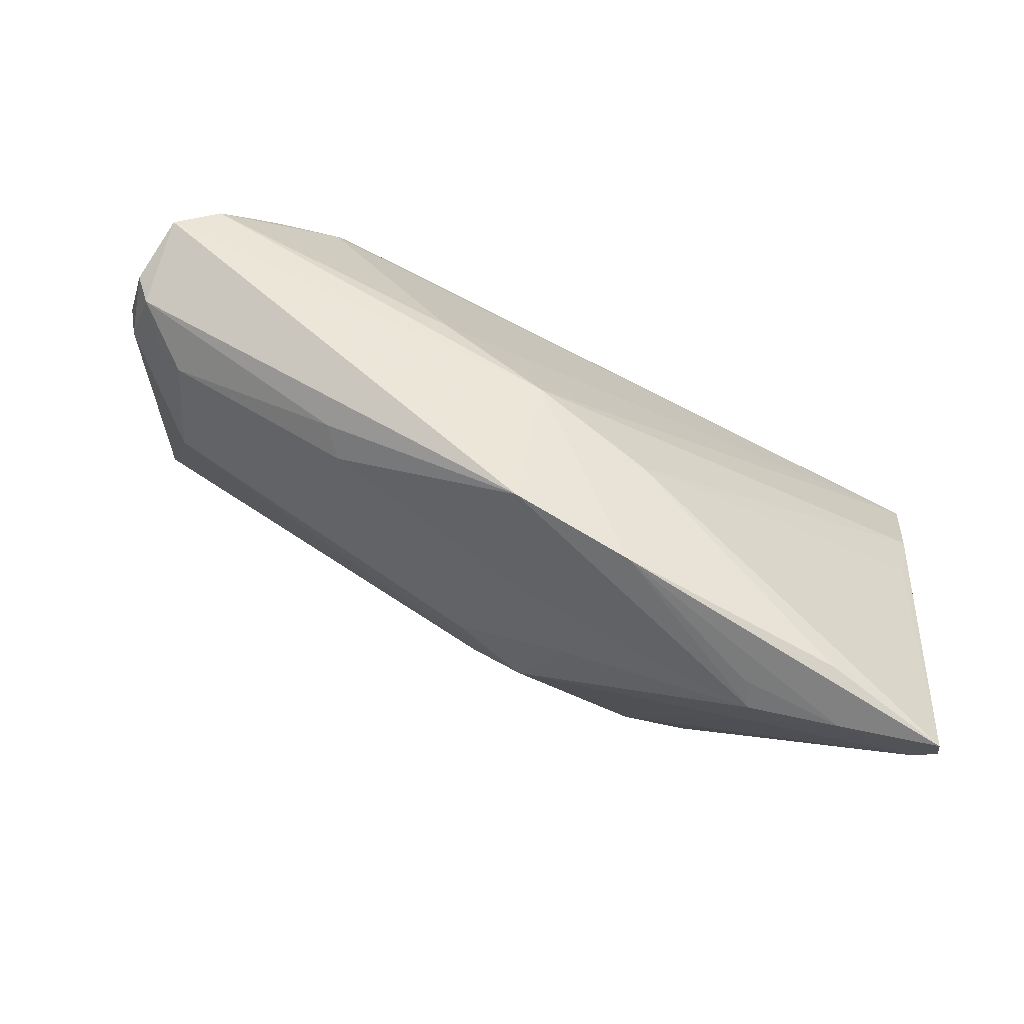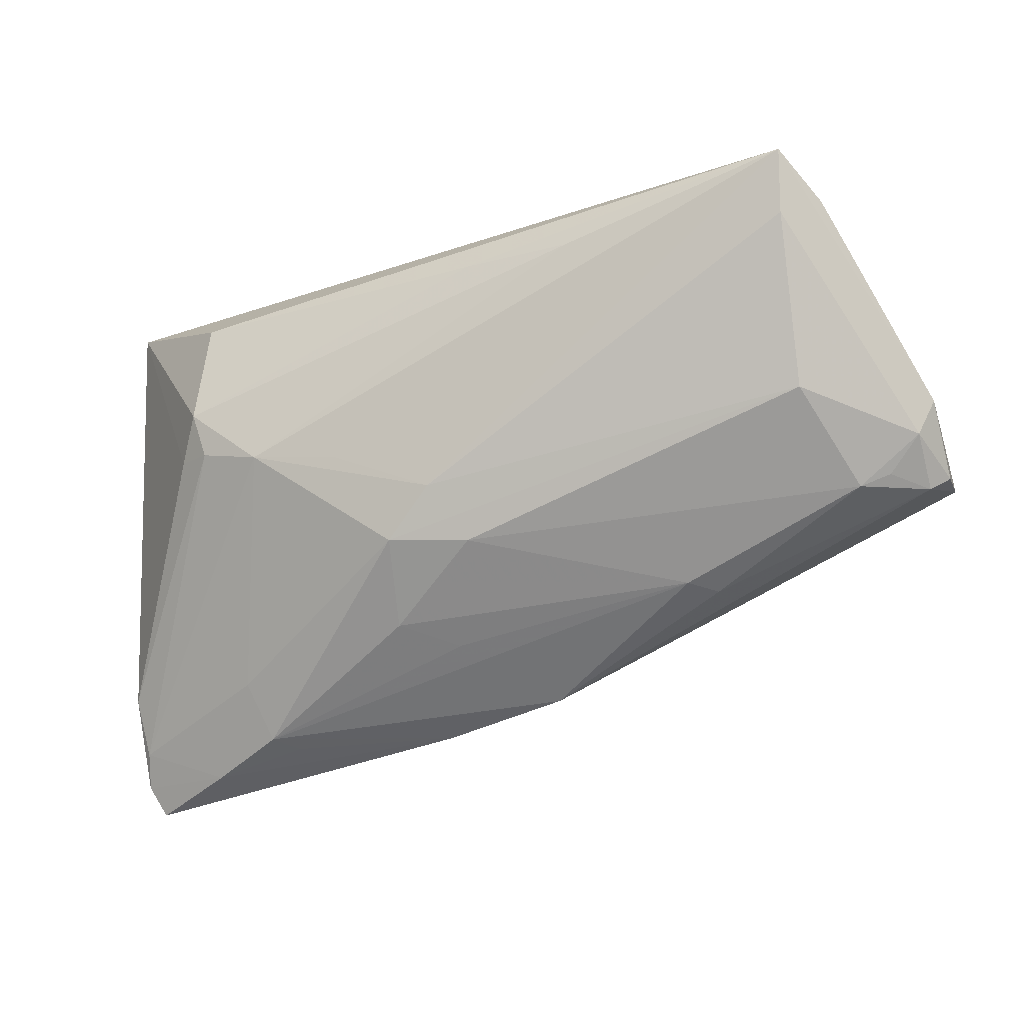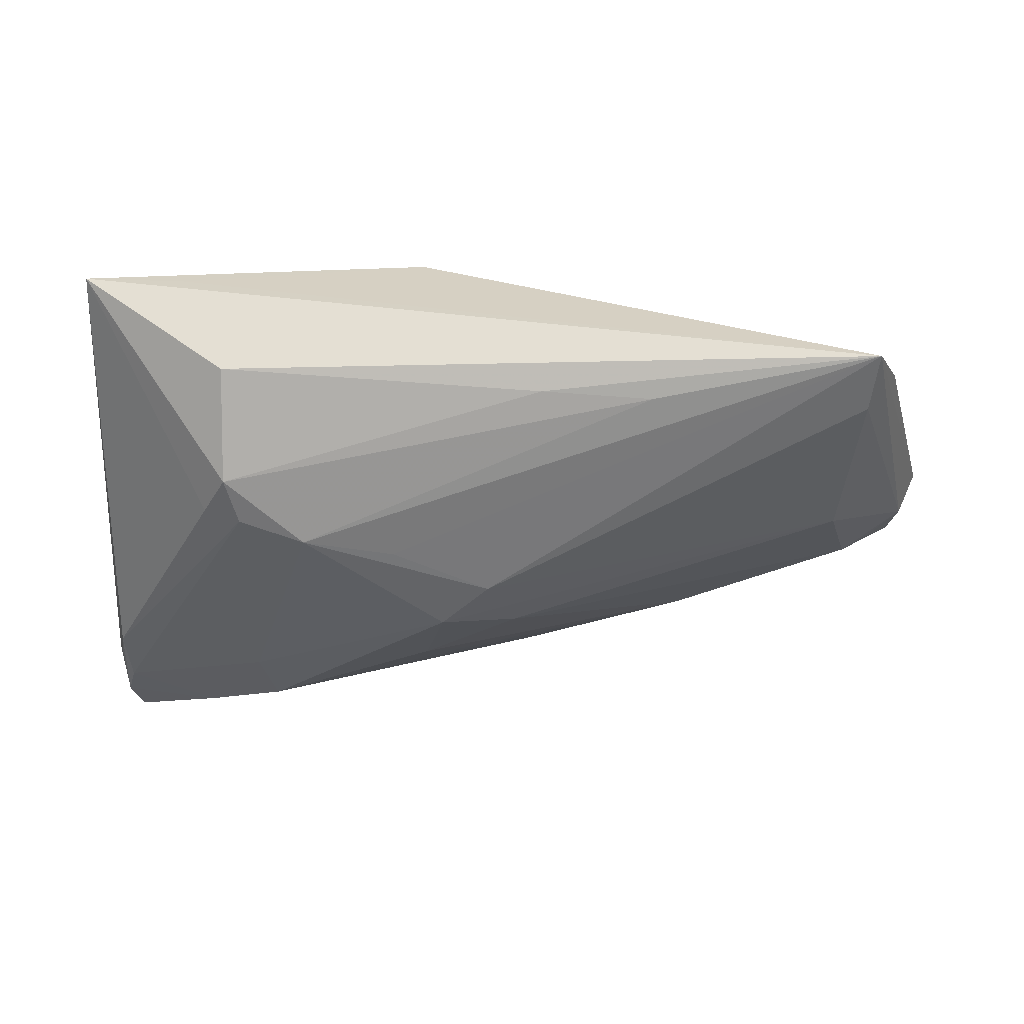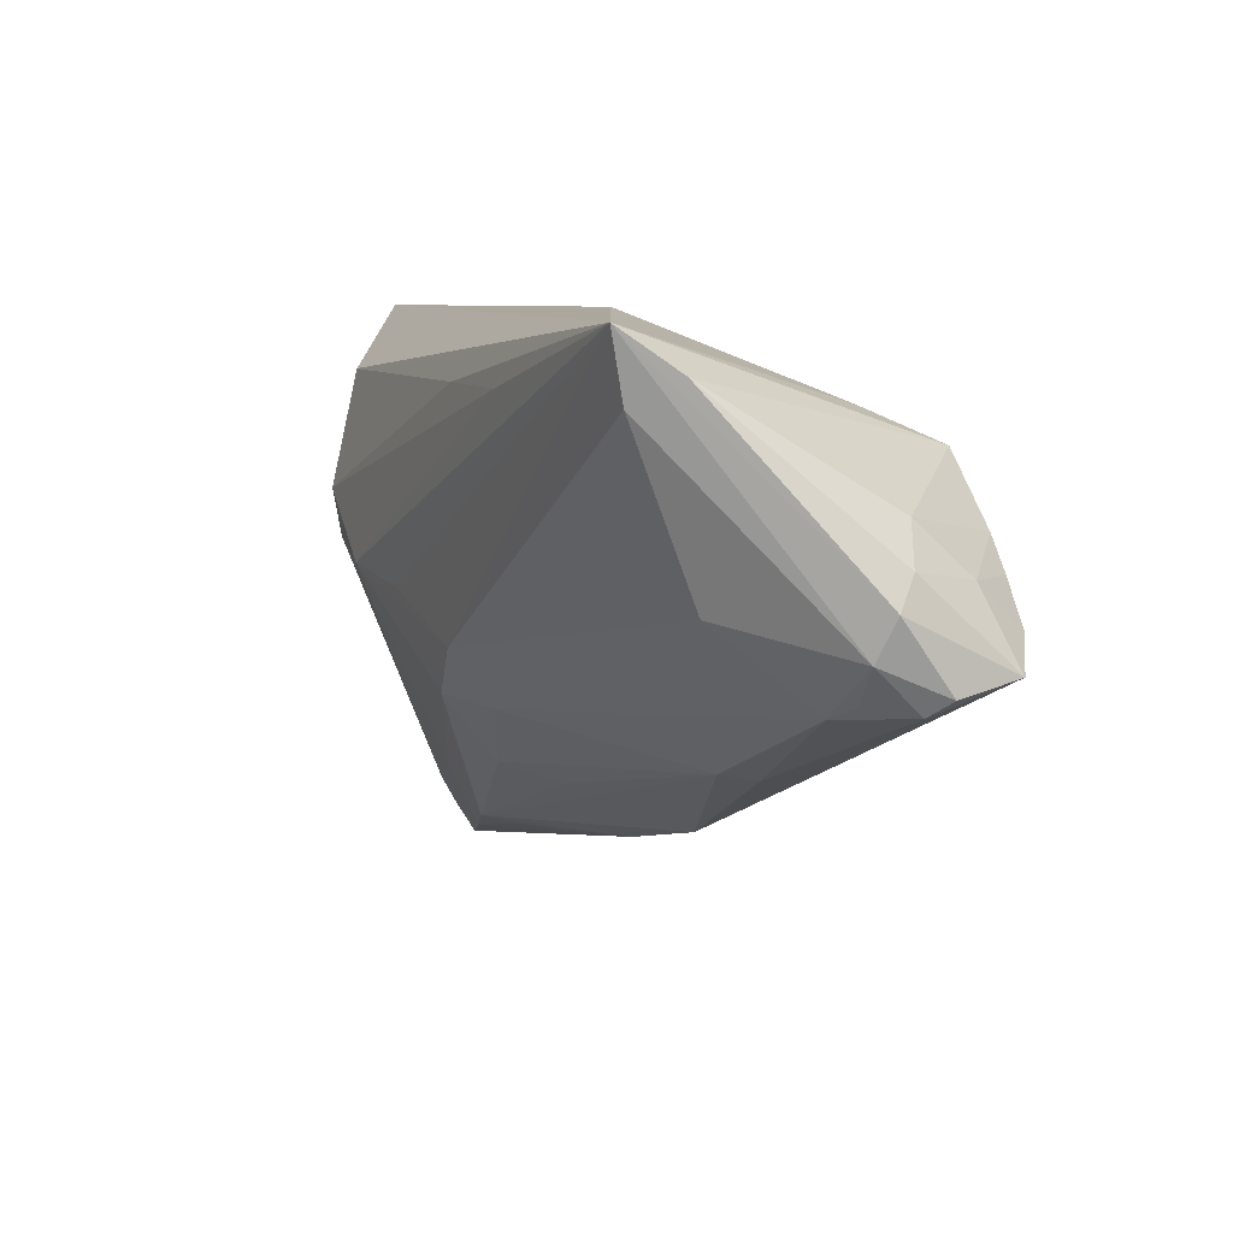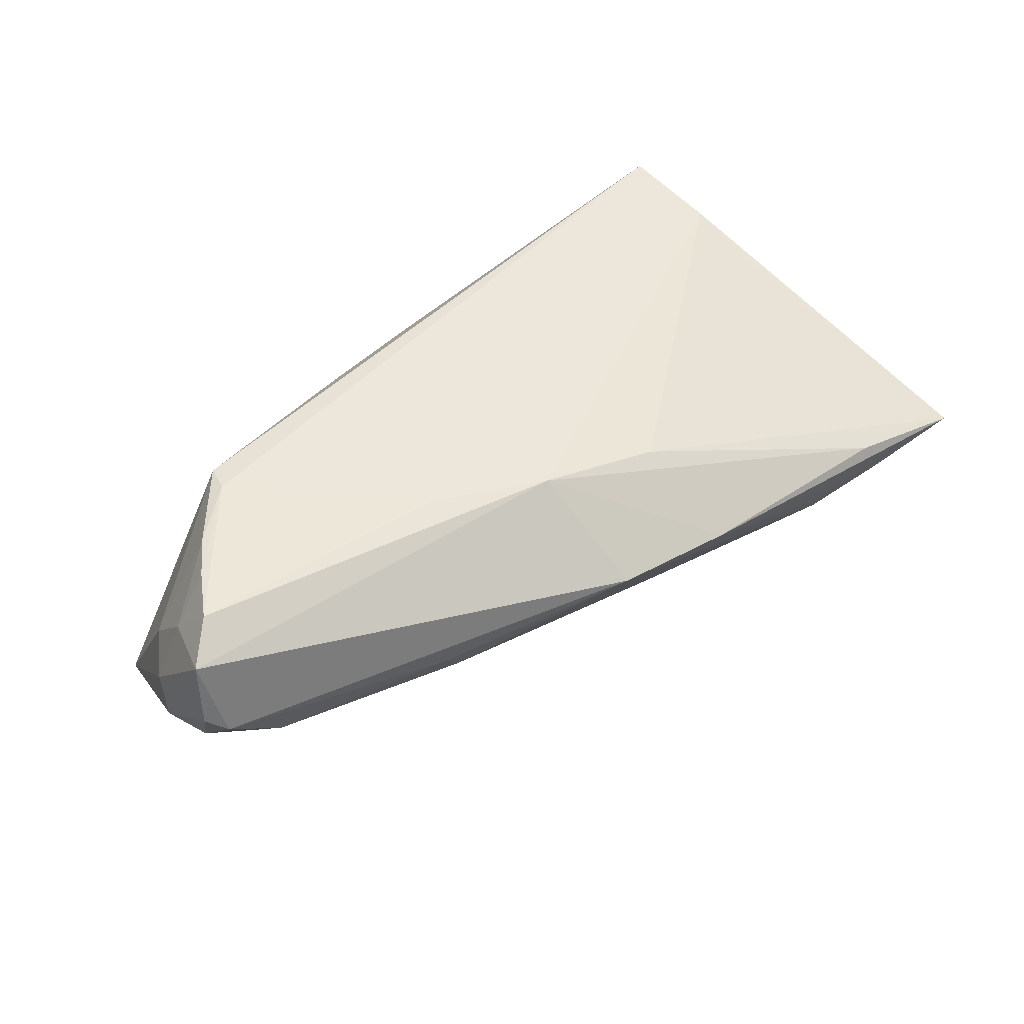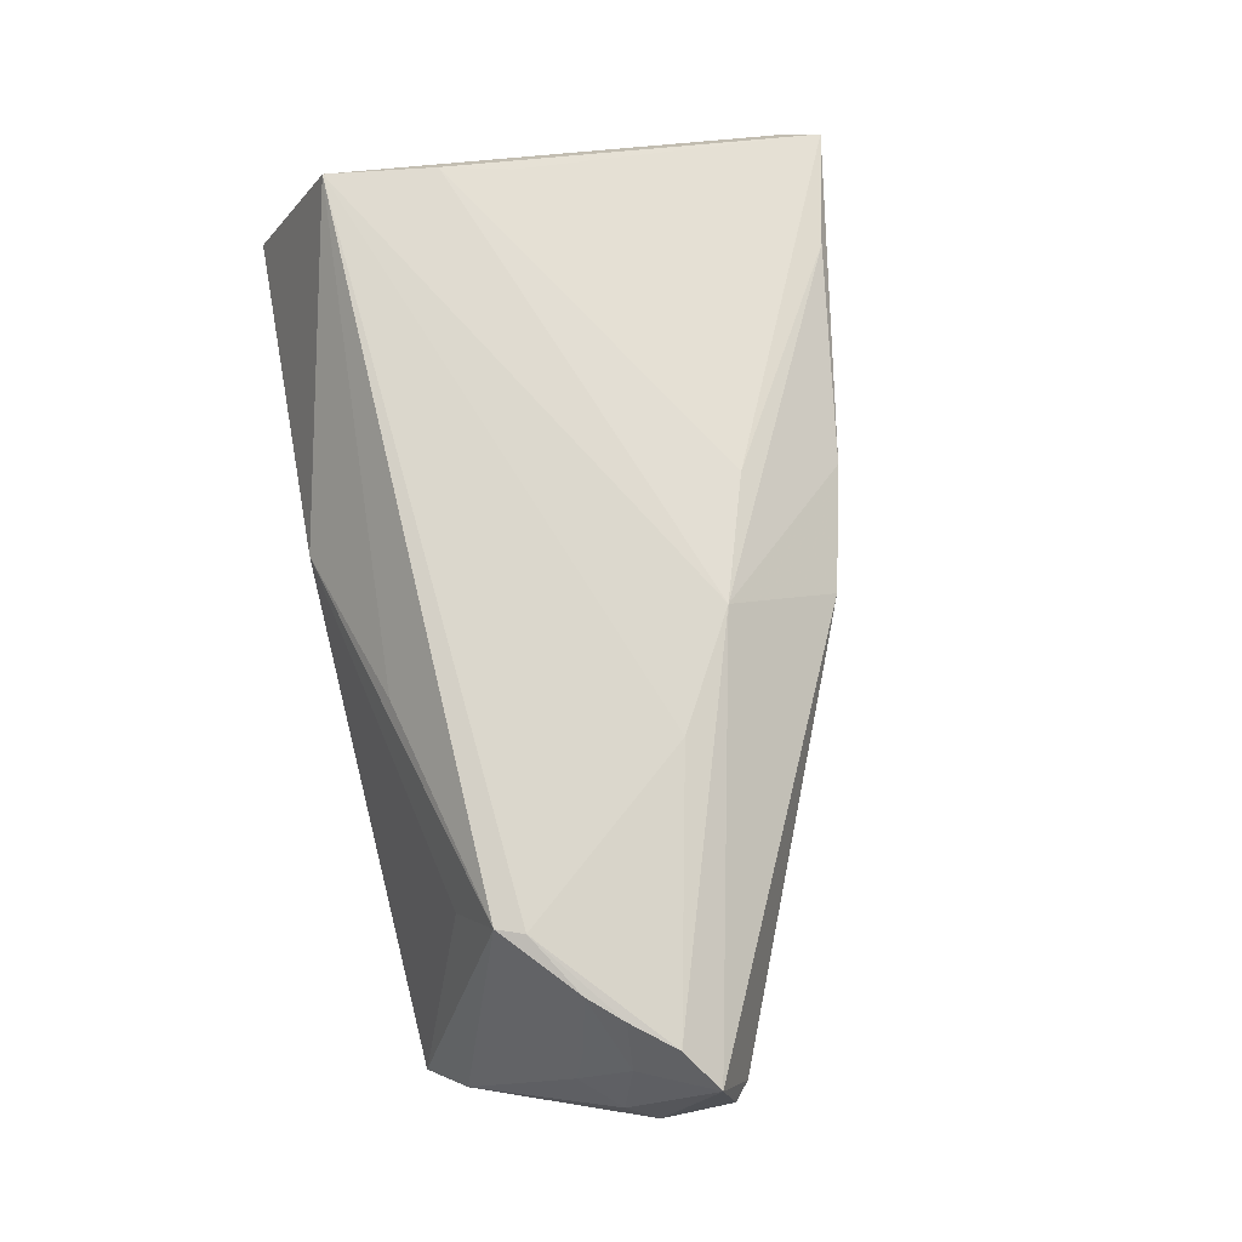
<metadata>
{"format":"obj","ext":"obj","renderer":"f3d","projection":"perspective","resolution":1024,"background":"white","views":[{"elev":-75.0,"azim":-25.1,"up":"+Y"},{"elev":-22.4,"azim":-155.4,"up":"+Y"},{"elev":-65.6,"azim":178.5,"up":"+Z"},{"elev":6.7,"azim":-114.3,"up":"+Y"},{"elev":48.4,"azim":-45.8,"up":"+Z"},{"elev":76.3,"azim":-100.5,"up":"+Z"}]}
</metadata>
<code>
v 0.03008 -0.02878 -0.007167
v 0.03386 -0.03896 0.006403
v -0.002547 -0.01013 -0.01914
v -0.05704 0.007175 0.006519
v 0.04838 0.01767 0.01737
v 0.003494 -0.01608 -0.01773
v -0.06059 -0.01122 0.006091
v -0.0569 -0.004251 0.01937
v 0.03028 -0.0004515 -0.02045
v 0.004992 -0.02296 0.0157
v -0.008939 -0.03178 0.007879
v -0.05767 0.001039 0.01339
v -0.05329 -0.01196 -0.000228
v 0.05068 -0.03861 0.001707
v -0.04941 -0.002388 -0.01145
v 0.006375 -0.03519 0.007131
v -0.06274 -0.009365 0.008188
v 0.05084 -0.03015 -0.001386
v -0.05441 0.005802 0.01198
v -0.03753 0.01689 0.01196
v -0.06096 -0.005991 0.0003861
v -0.01296 0.02015 0.01291
v -0.06281 -0.001152 0.002034
v 0.02557 -0.03642 -0.0003976
v -0.05684 -0.01036 0.001256
v 0.04648 -0.004194 0.01409
v -0.05135 0.0251 -0.02153
v -0.0003572 -0.02674 -0.00457
v -0.03627 0.0198 0.003561
v 0.03791 -0.03896 -0.0001691
v -0.02293 0.01856 -0.02153
v 0.04952 -0.03458 -0.0008603
v -0.05069 0.01728 -0.01986
v -0.06102 0.002525 0.004573
v 0.01009 -0.004567 -0.02065
v 0.0351 5.845e-05 -0.01822
v 0.03234 0.01977 -0.01764
v 0.0073 0.02708 0.004844
v -0.05466 0.02021 -0.01532
v 0.02182 -0.002748 -0.02153
v 0.0514 -0.03087 0.0003892
v 0.0514 0.02767 -0.006042
v 0.005821 -0.0248 -0.009999
v 0.05028 -0.02752 -0.003345
v -0.01045 -0.01834 0.01848
v -0.04215 0.009538 0.02098
v 0.04909 -0.0422 0.00361
v -0.03304 -0.02153 0.003568
v -0.008799 0.01897 -0.02082
v -0.02427 -0.01083 0.01956
v 0.02792 -0.03564 -0.003579
v -0.0496 0.004788 0.02004
v 0.04737 0.004355 0.01617
v -0.04098 0.01285 0.02058
v -0.06161 -0.007821 0.01637
v -0.05296 0.0008696 0.01974
v -0.006277 -0.01671 -0.01496
v 0.03849 0.02743 -0.005475
v -0.03013 -0.02107 6.827e-05
v 0.03212 0.005417 -0.02101
f 27 42 37
f 41 5 14
f 41 42 5
f 37 42 60
f 55 7 11
f 55 45 8
f 11 45 55
f 59 51 11
f 1 51 6
f 14 5 47
f 5 45 53
f 53 47 5
f 26 47 53
f 8 45 50
f 50 45 5
f 49 27 37
f 37 60 49
f 40 35 27
f 40 60 9
f 40 1 6
f 39 27 23
f 5 42 38
f 38 22 5
f 27 39 54
f 54 39 4
f 22 38 54
f 5 22 54
f 17 55 23
f 7 55 17
f 11 7 48
f 48 59 11
f 6 51 43
f 13 48 7
f 59 48 13
f 21 17 23
f 7 17 21
f 21 33 15
f 15 13 21
f 23 27 21
f 27 33 21
f 11 51 16
f 16 45 11
f 10 47 26
f 10 53 45
f 26 53 10
f 42 41 18
f 18 44 42
f 18 41 14
f 14 44 18
f 36 60 42
f 42 44 36
f 9 60 36
f 36 44 9
f 32 44 14
f 9 44 32
f 32 40 9
f 1 40 32
f 31 40 27
f 60 40 31
f 27 49 31
f 31 49 60
f 34 39 23
f 4 39 34
f 23 55 34
f 42 27 58
f 58 38 42
f 27 38 58
f 27 54 20
f 20 54 38
f 52 54 4
f 51 59 28
f 28 43 51
f 59 43 28
f 57 15 6
f 6 43 57
f 57 43 59
f 59 13 57
f 57 13 15
f 6 15 3
f 15 33 3
f 3 33 27
f 27 35 3
f 3 40 6
f 35 40 3
f 25 13 7
f 7 21 25
f 25 21 13
f 47 16 30
f 14 47 30
f 30 32 14
f 51 1 30
f 1 32 30
f 45 16 2
f 2 16 47
f 2 10 45
f 47 10 2
f 29 38 27
f 27 20 29
f 29 20 38
f 12 55 8
f 4 34 12
f 12 34 55
f 8 50 46
f 54 52 46
f 46 50 5
f 5 54 46
f 24 16 51
f 51 30 24
f 24 30 16
f 56 12 8
f 52 12 56
f 8 46 56
f 56 46 52
f 19 52 4
f 4 12 19
f 19 12 52

</code>
